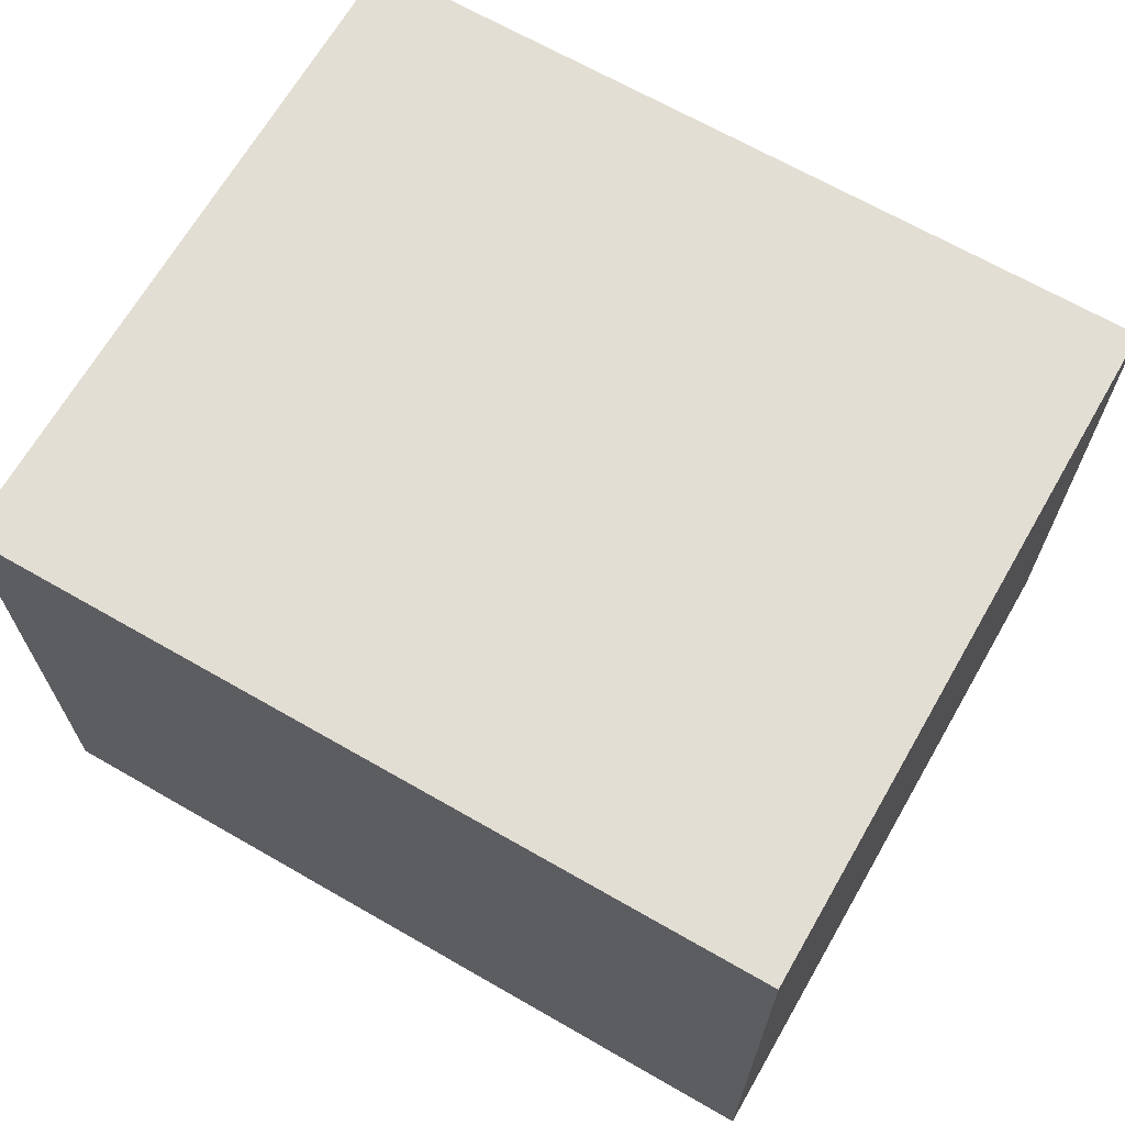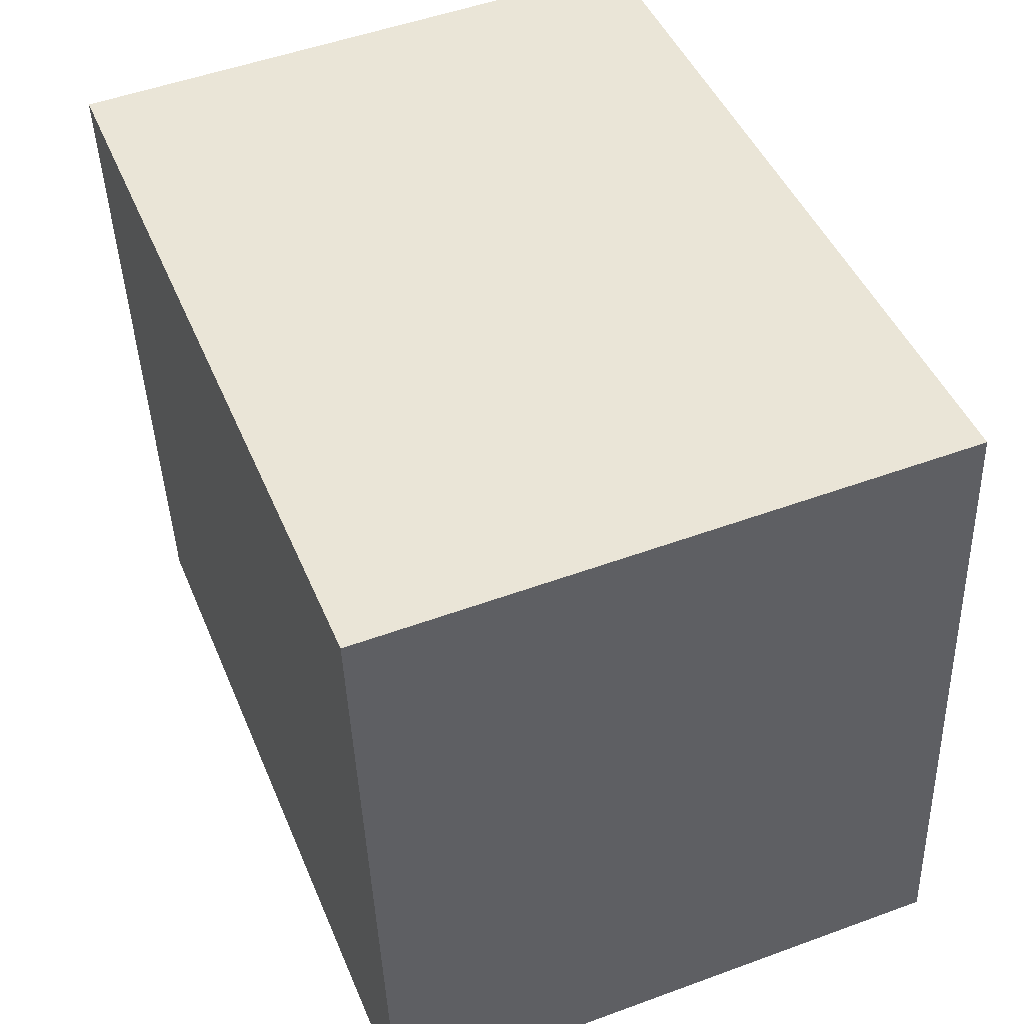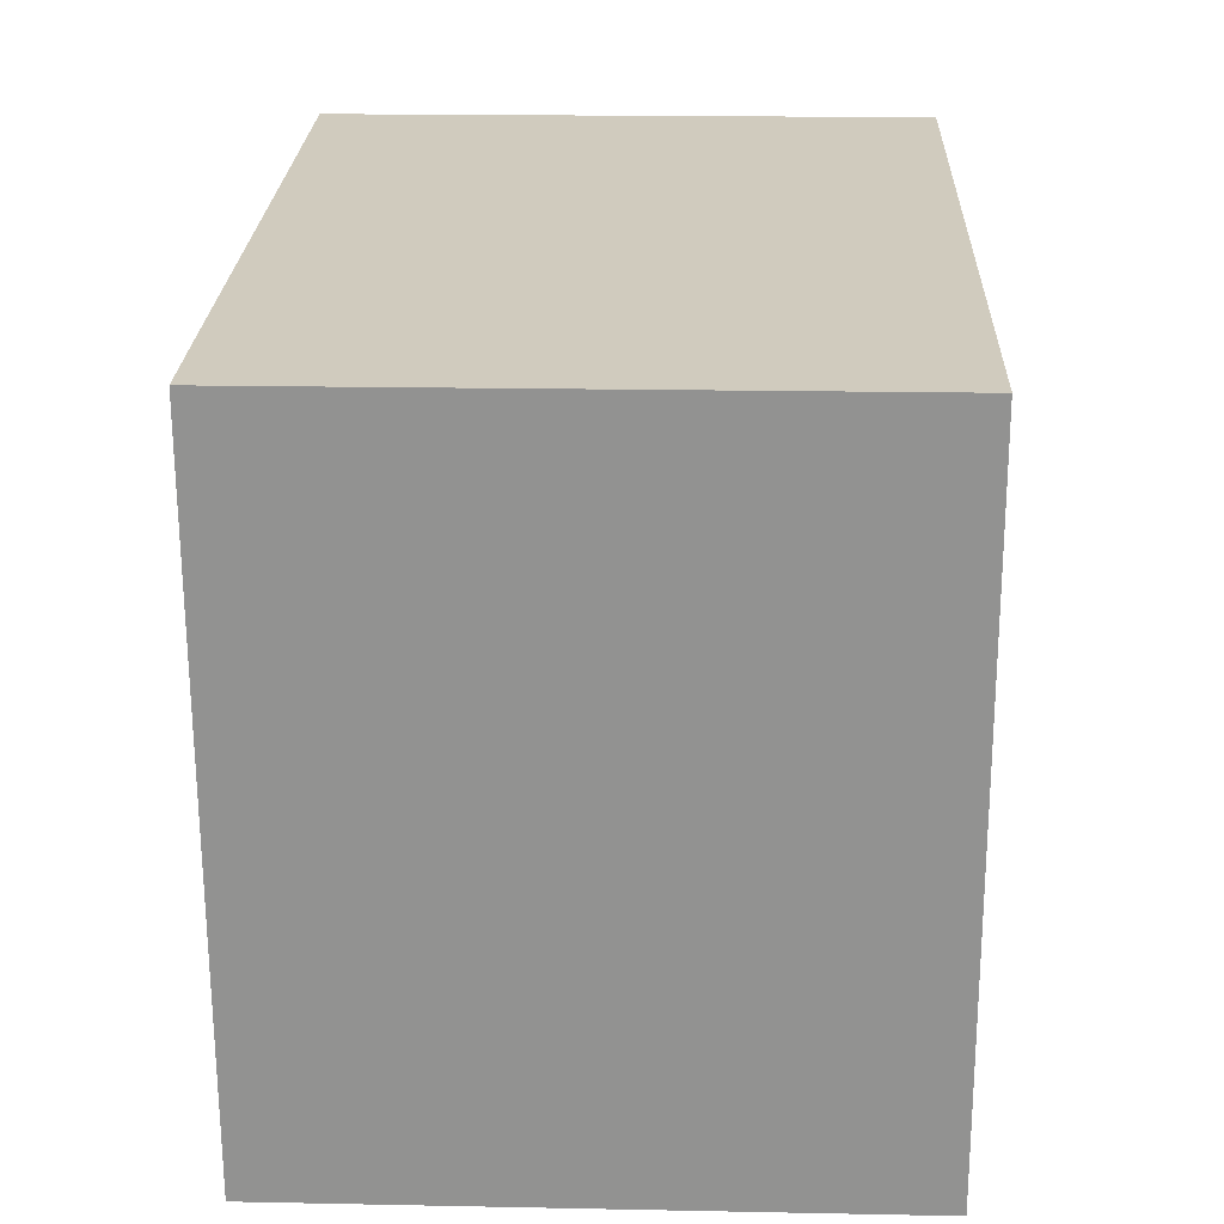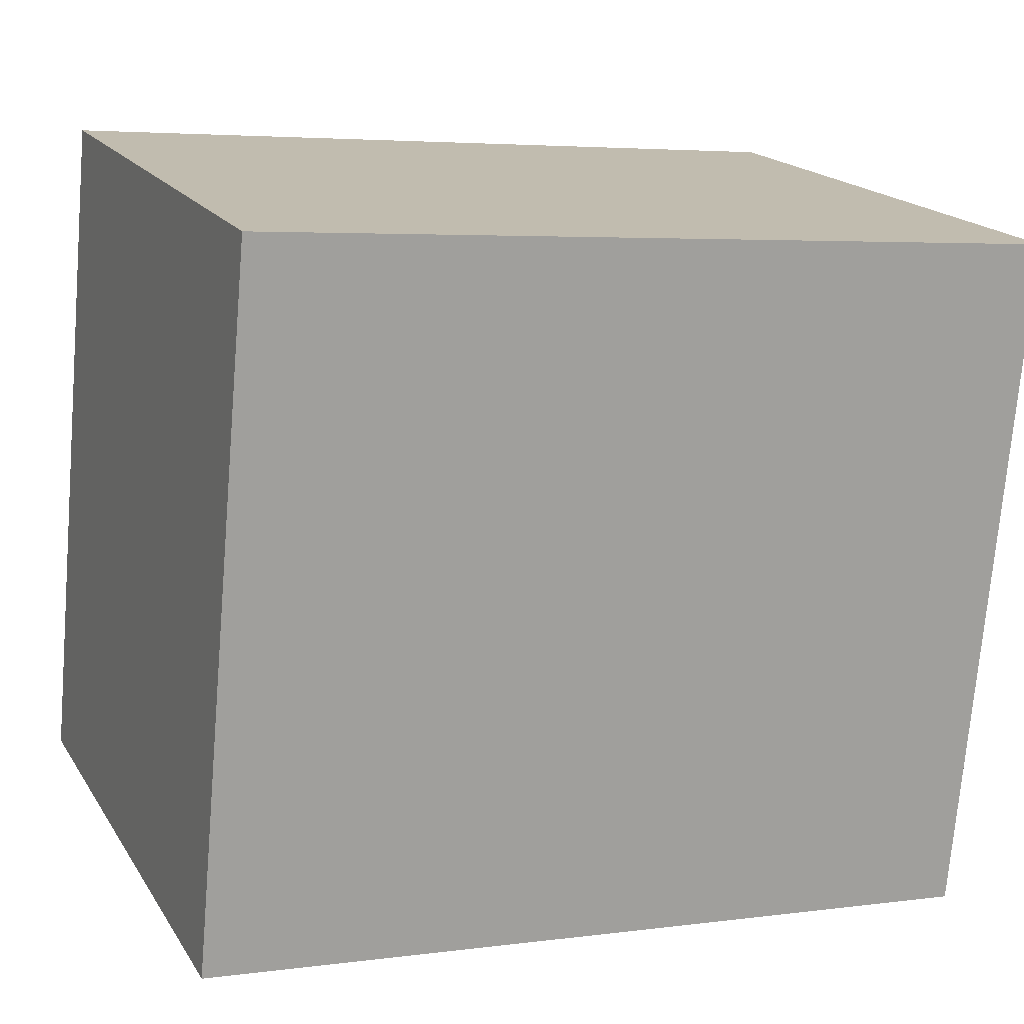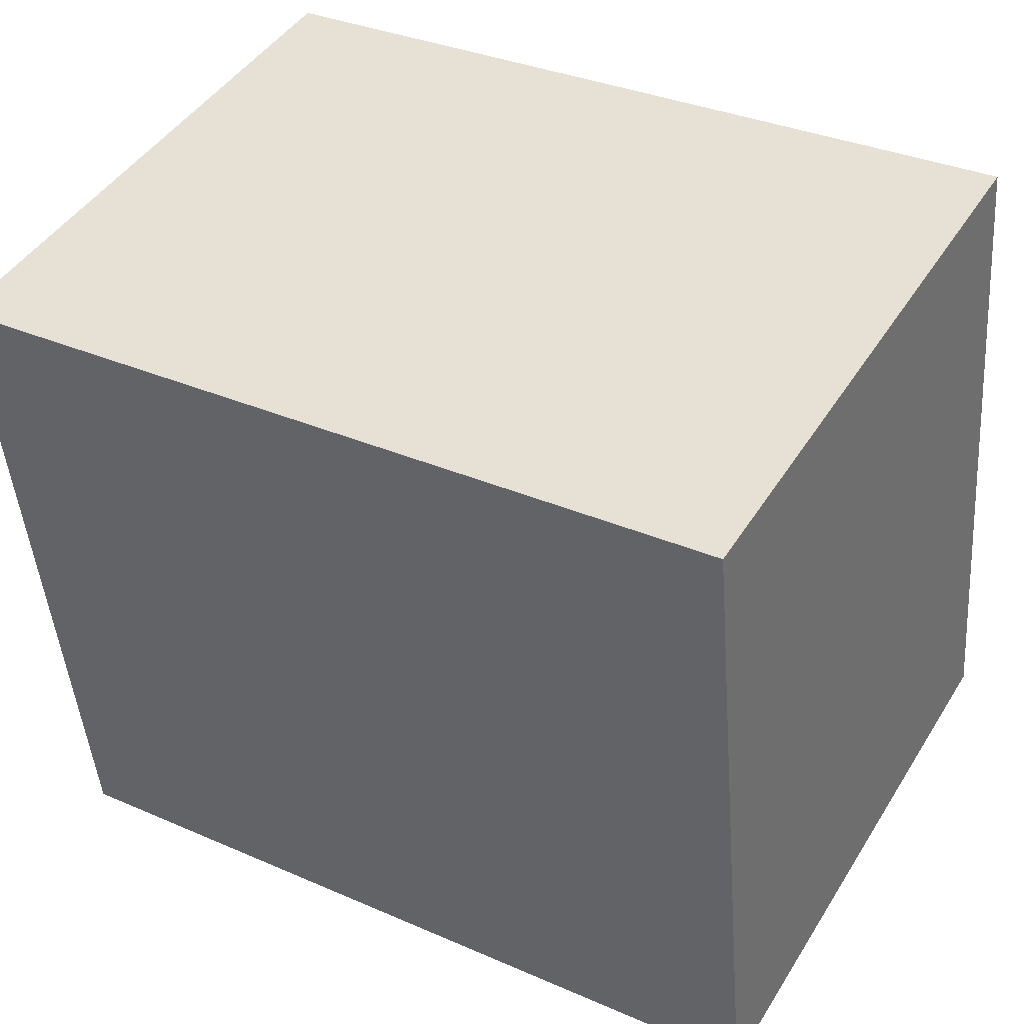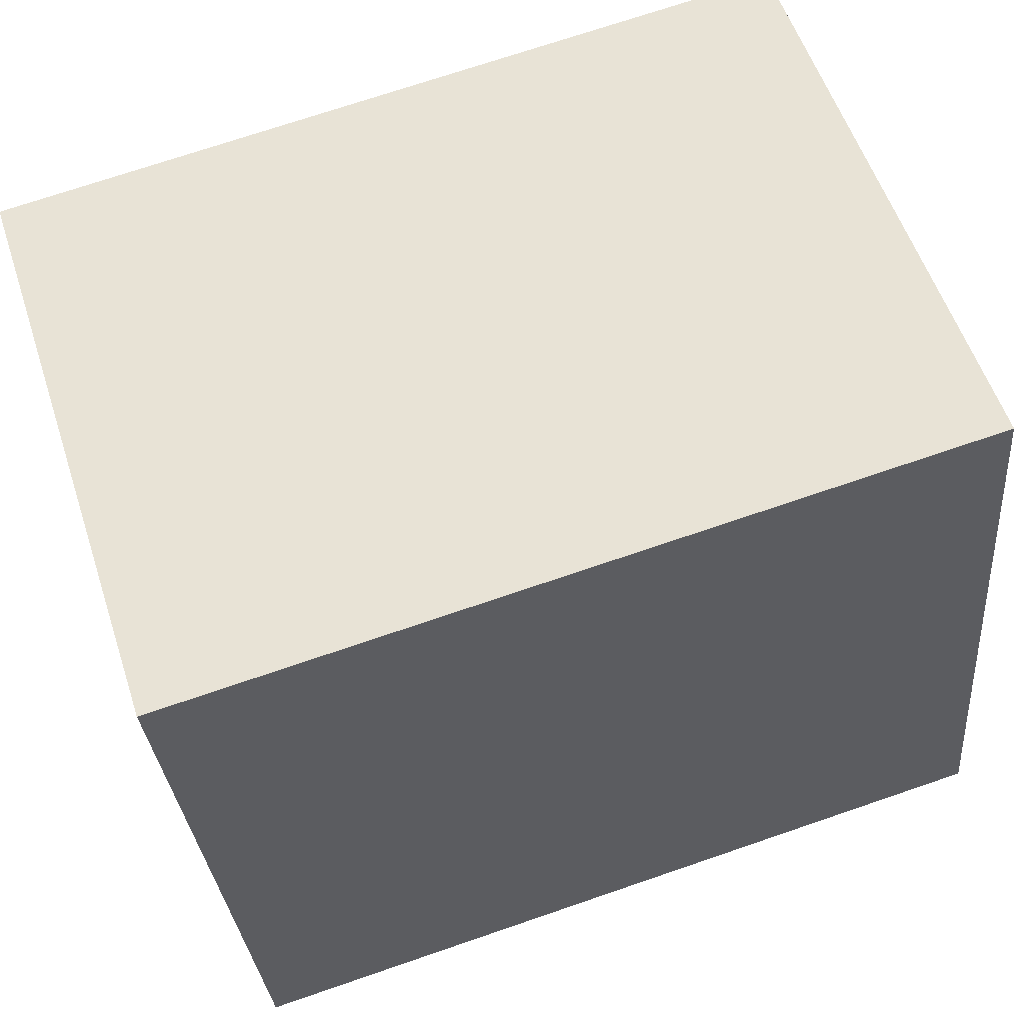
<metadata>
{"format":"obj","ext":"obj","renderer":"f3d","projection":"perspective","resolution":1024,"background":"white","views":[{"elev":67.3,"azim":-144.8,"up":"+Y"},{"elev":50.9,"azim":-111.8,"up":"+Z"},{"elev":18.3,"azim":92.2,"up":"+Z"},{"elev":17.9,"azim":-22.6,"up":"+Z"},{"elev":44.6,"azim":-150.0,"up":"+Z"},{"elev":56.1,"azim":161.9,"up":"+Z"}]}
</metadata>
<code>
v  0.275 2.574 2.989
v  3.472 2.574 -0.319
v  0 2.574 1.576e-16
v  3.746 2.574 2.67
v  3.472 1.953e-17 -0.319
v  0 0 0
v  0.275 -1.83e-16 2.989
v  3.746 -1.635e-16 2.67
g defaultobject
f 1 2 3
f 2 1 4
f 5 3 2
f 3 5 6
f 6 1 3
f 1 6 7
f 7 4 1
f 4 7 8
f 8 2 4
f 2 8 5
f 8 6 5
f 6 8 7

</code>
